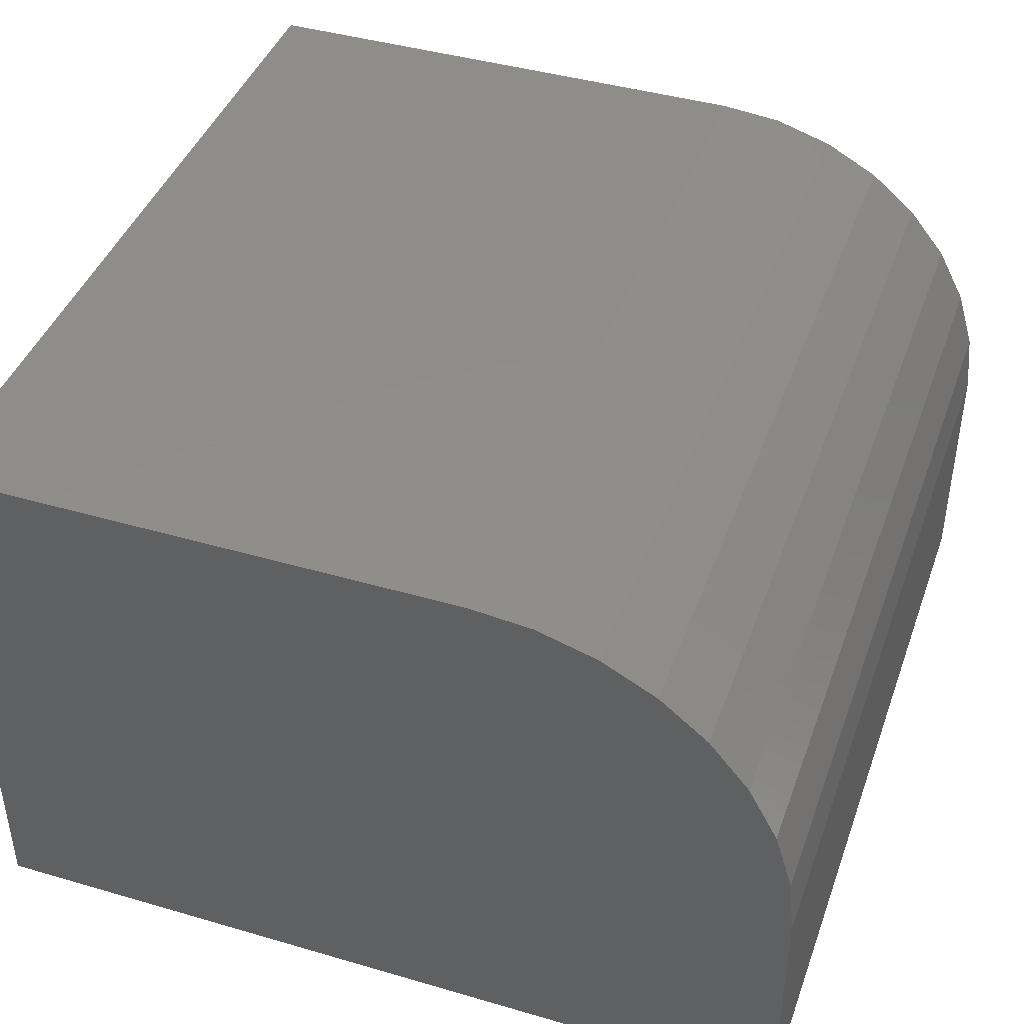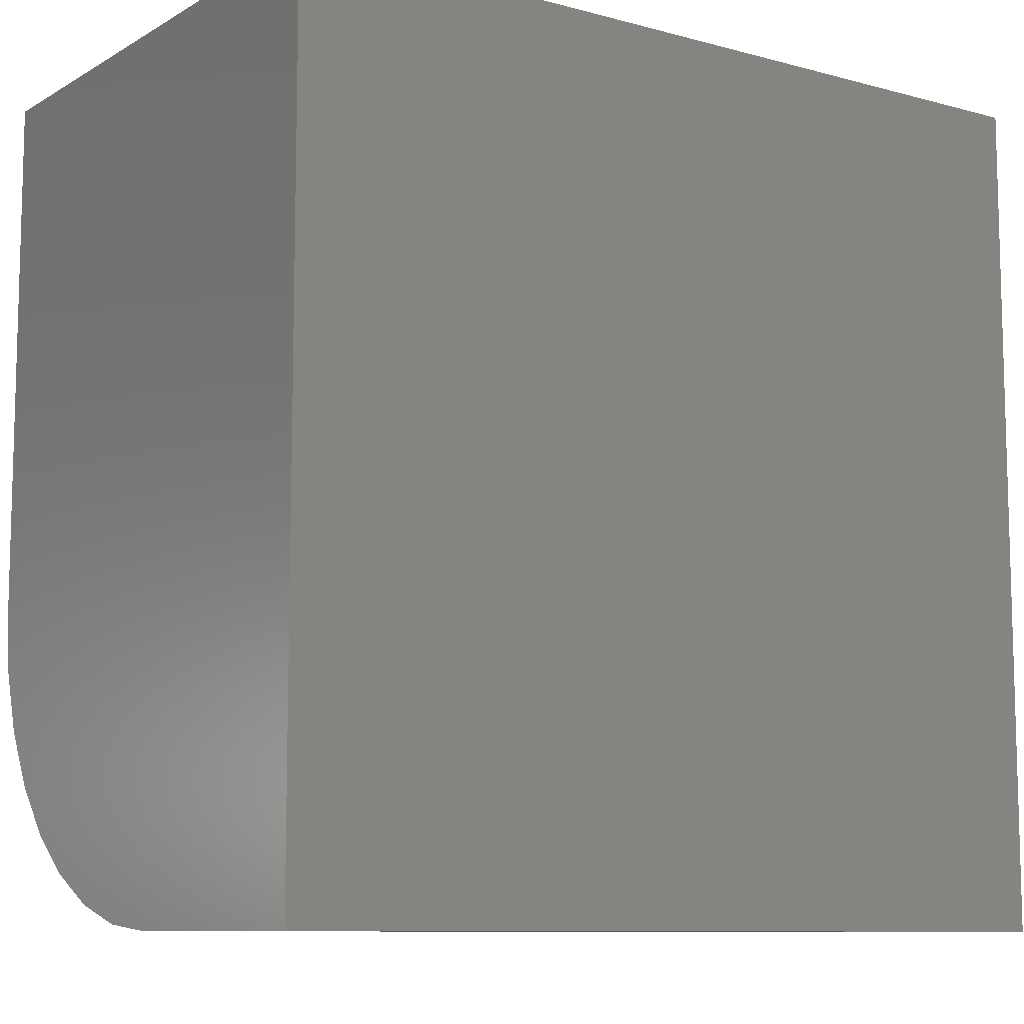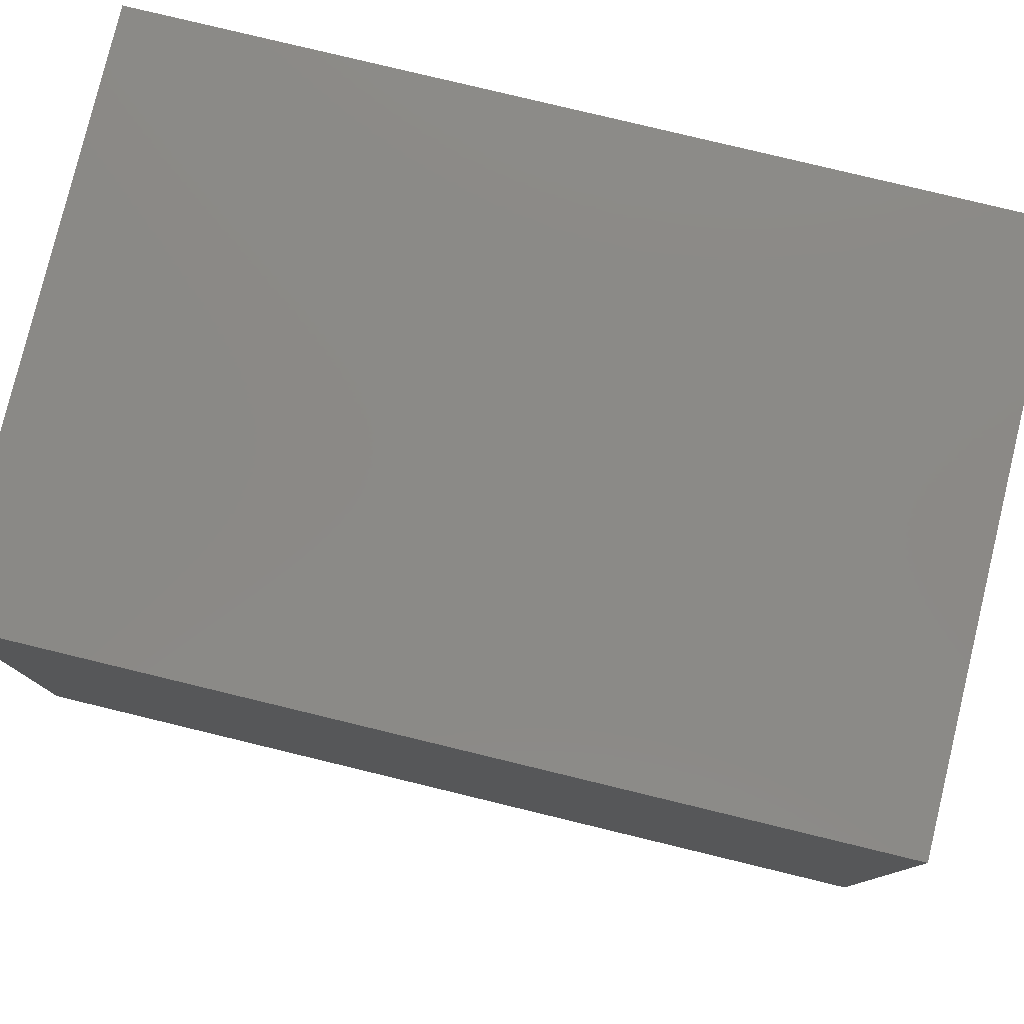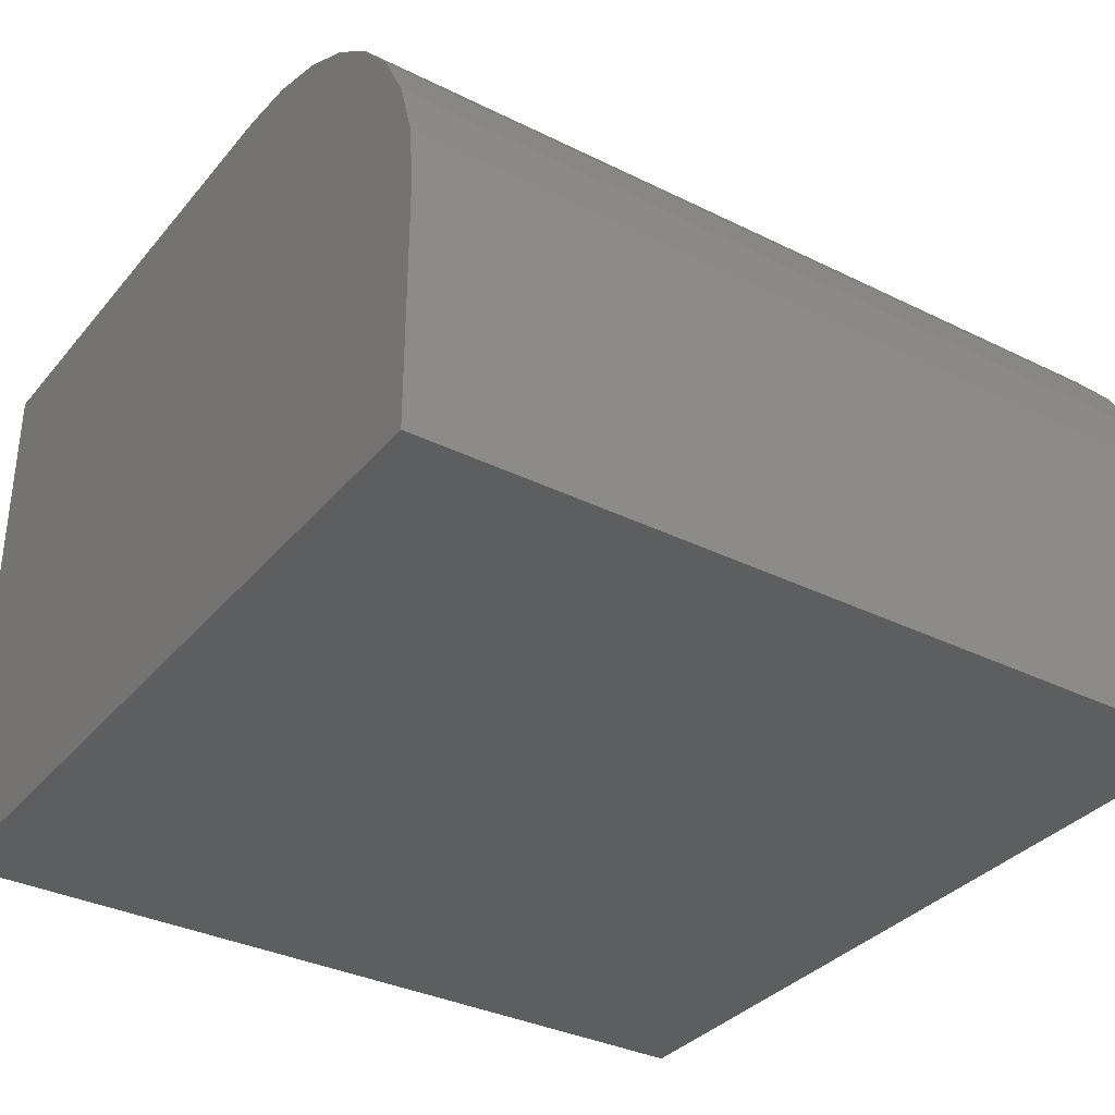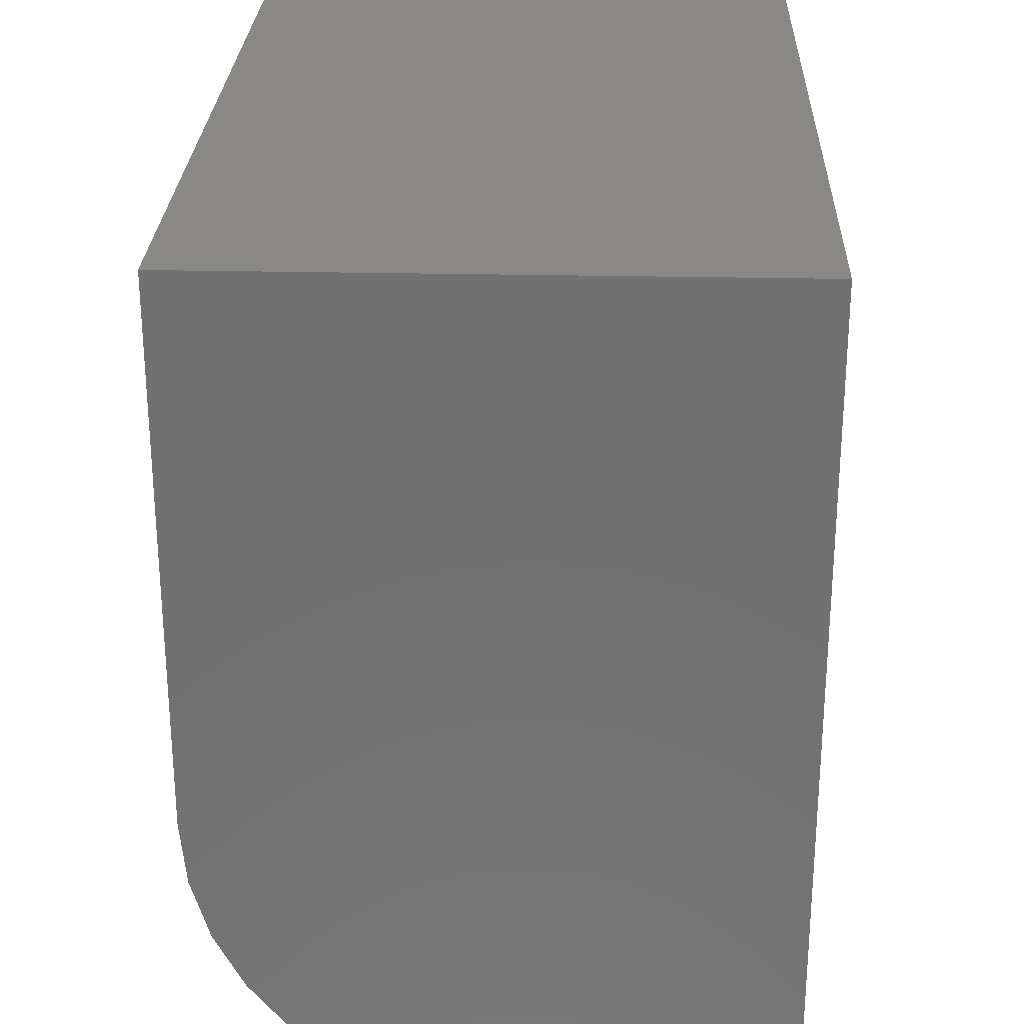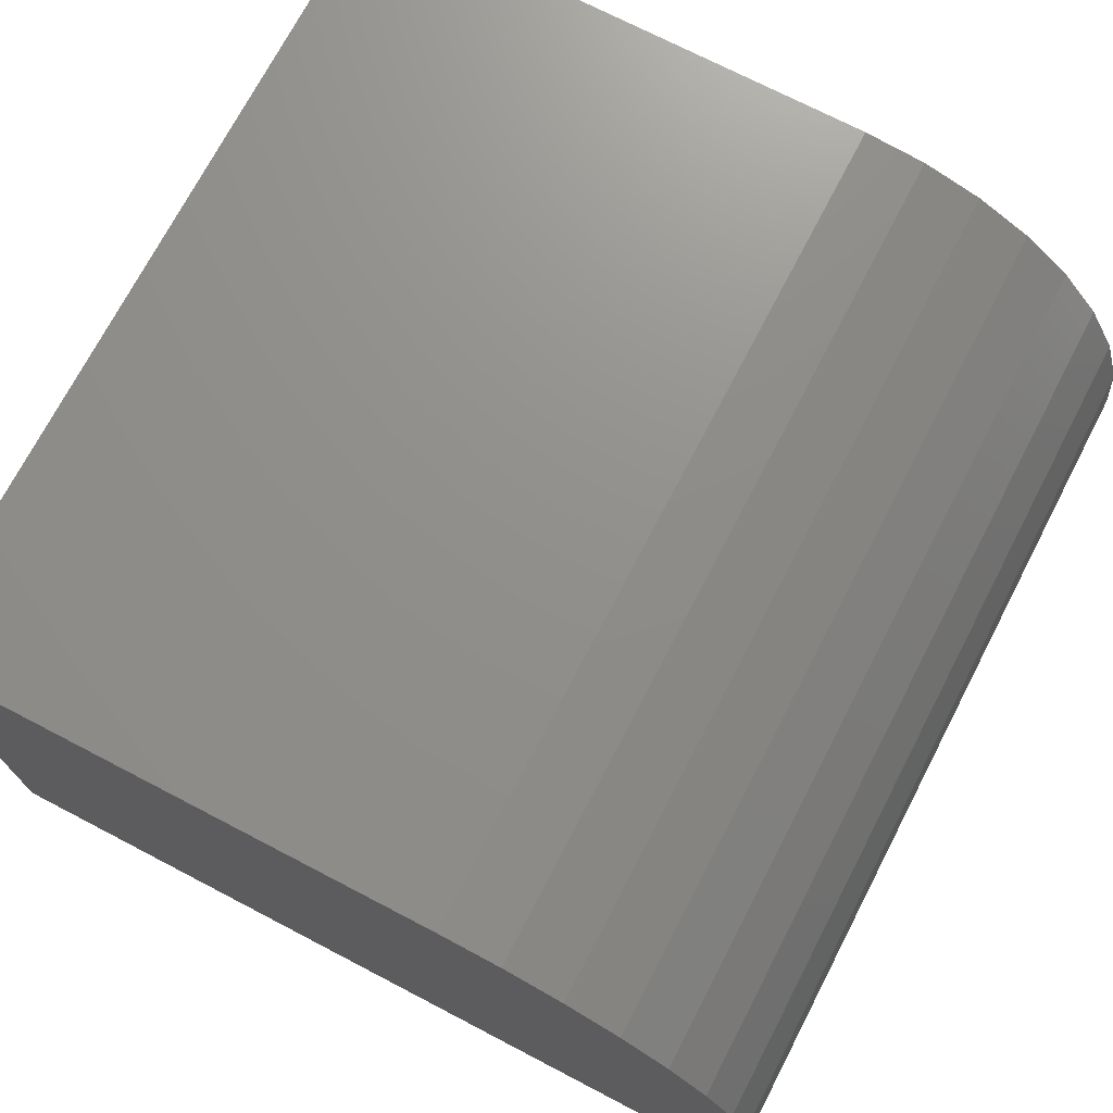
<metadata>
{"format":"stl","ext":"stl","renderer":"f3d","projection":"perspective","resolution":1024,"background":"white","views":[{"elev":42.5,"azim":109.2,"up":"+Y"},{"elev":-9.6,"azim":-35.0,"up":"+Z"},{"elev":79.3,"azim":-166.4,"up":"+Z"},{"elev":-34.3,"azim":146.3,"up":"+Y"},{"elev":26.6,"azim":-88.0,"up":"+Z"},{"elev":72.5,"azim":117.5,"up":"+Y"}]}
</metadata>
<code>
# stl→obj: 24 verts, 44 faces
v -0.6484 1.041e-17 0.4141
v -0.6484 2.776e-17 0.7266
v -0.1484 6.592e-17 0.4141
v -0.1484 8.327e-17 0.7266
v -0.6484 -0.3359 0.2266
v -0.6484 -0.3359 0.7266
v -0.6484 -0.003603 0.3775
v -0.6484 -0.01427 0.3423
v -0.6484 -0.0316 0.3099
v -0.6484 -0.05492 0.2815
v -0.6484 -0.08333 0.2582
v -0.6484 -0.1157 0.2408
v -0.6484 -0.1509 0.2302
v -0.6484 -0.1875 0.2266
v -0.1484 -0.1875 0.2266
v -0.1484 -0.1509 0.2302
v -0.1484 -0.3359 0.2266
v -0.1484 -0.3359 0.7266
v -0.1484 -0.1157 0.2408
v -0.1484 -0.08333 0.2582
v -0.1484 -0.05492 0.2815
v -0.1484 -0.0316 0.3099
v -0.1484 -0.01427 0.3423
v -0.1484 -0.003603 0.3775
f 1 2 3
f 3 2 4
f 5 6 2
f 5 2 1
f 5 1 7
f 5 7 8
f 5 8 9
f 5 9 10
f 5 10 11
f 5 11 12
f 5 12 13
f 5 13 14
f 15 16 17
f 3 4 18
f 3 18 17
f 3 17 16
f 3 16 19
f 3 19 20
f 3 20 21
f 3 21 22
f 3 22 23
f 3 23 24
f 5 14 17
f 17 14 15
f 1 3 7
f 7 3 24
f 7 24 8
f 8 24 23
f 8 23 9
f 9 23 22
f 9 22 10
f 10 22 21
f 10 21 11
f 11 21 20
f 11 20 12
f 12 20 19
f 12 19 13
f 13 19 16
f 13 16 14
f 14 16 15
f 5 17 6
f 6 17 18
f 18 4 6
f 6 4 2

</code>
